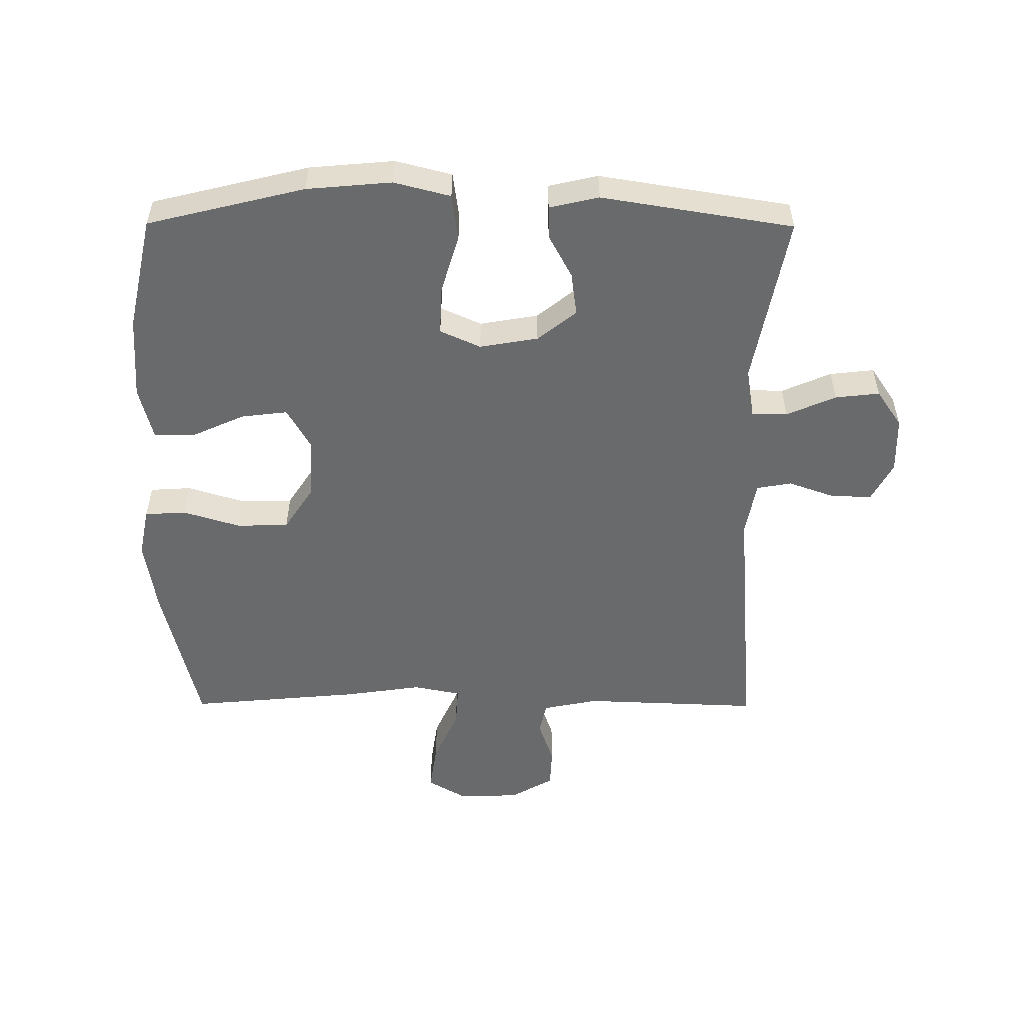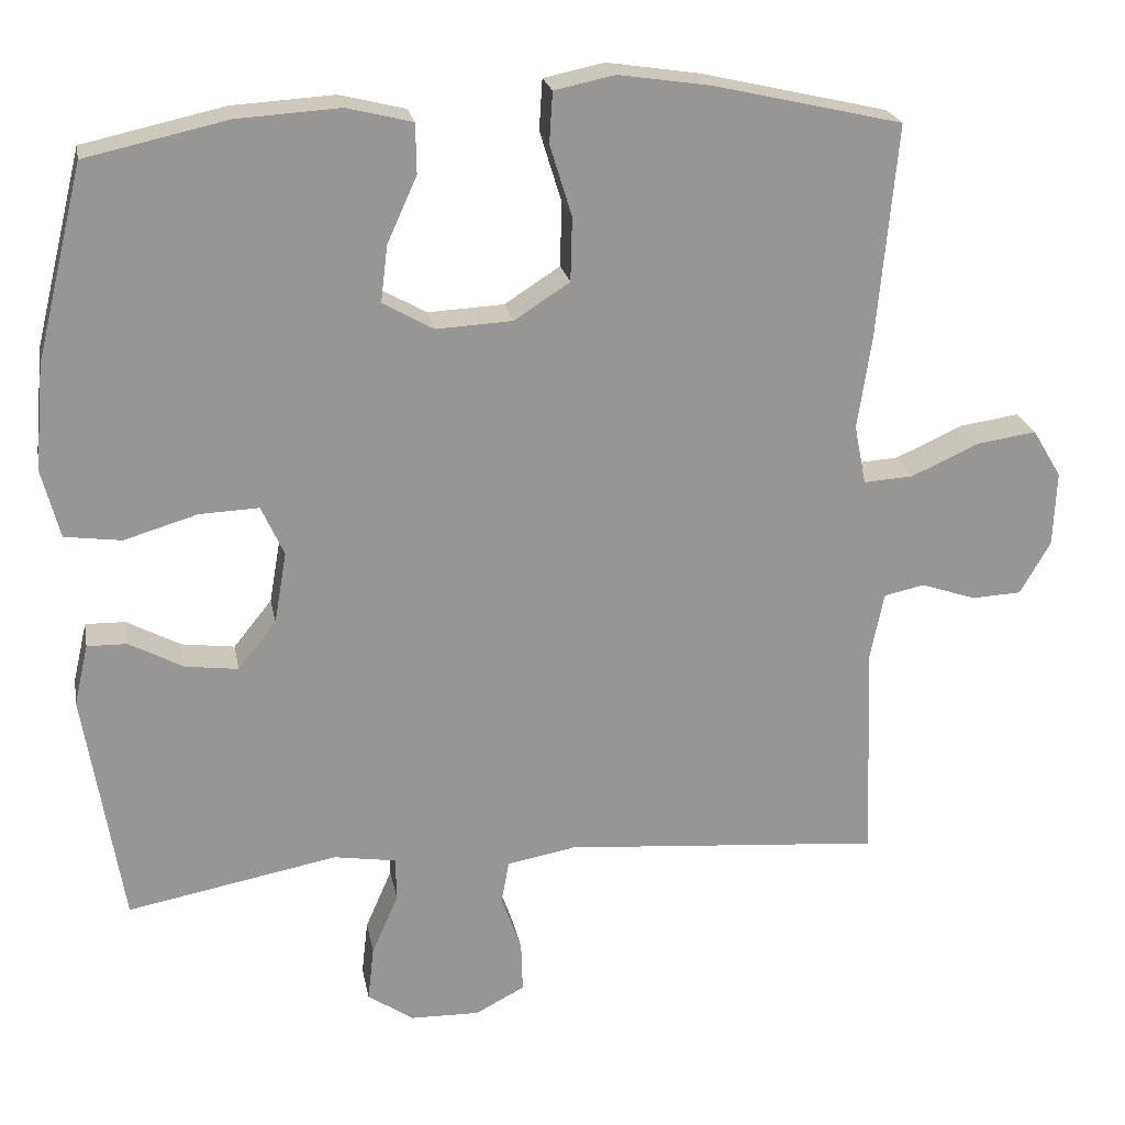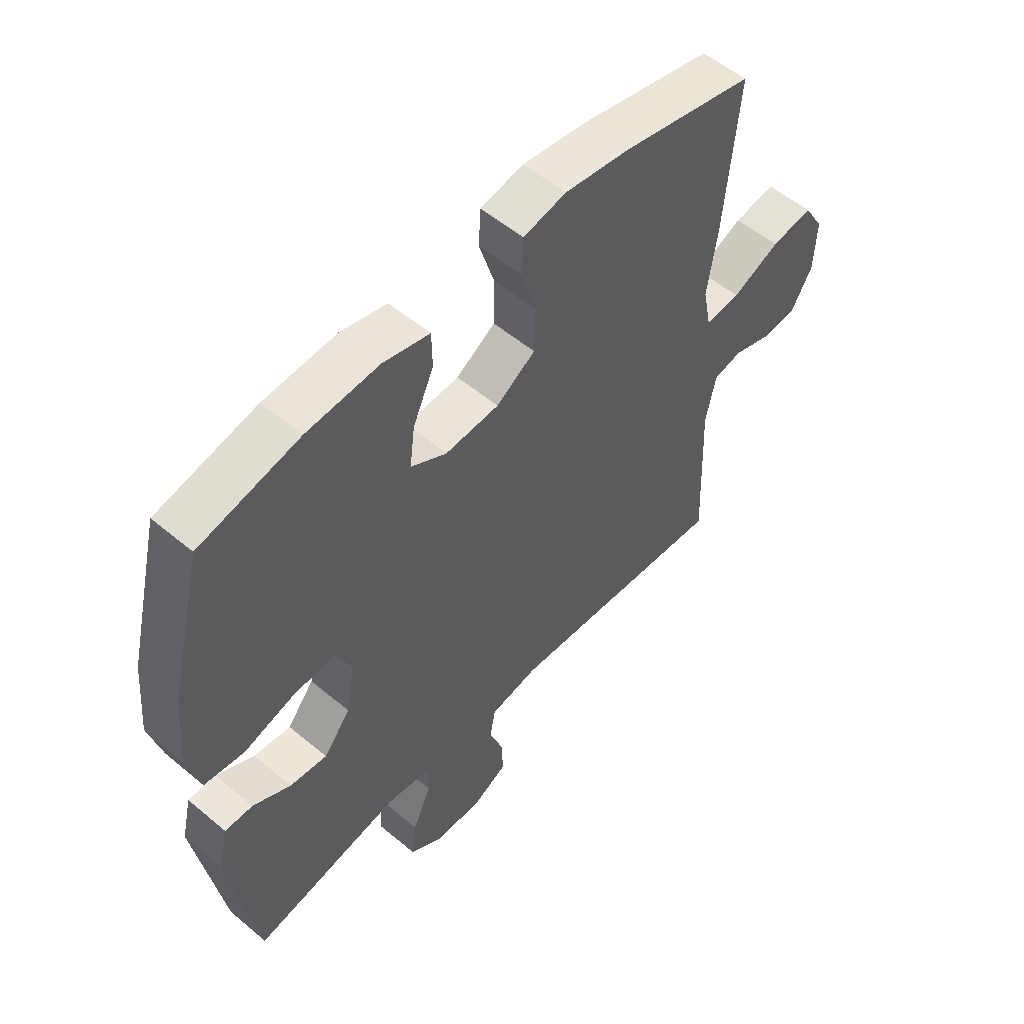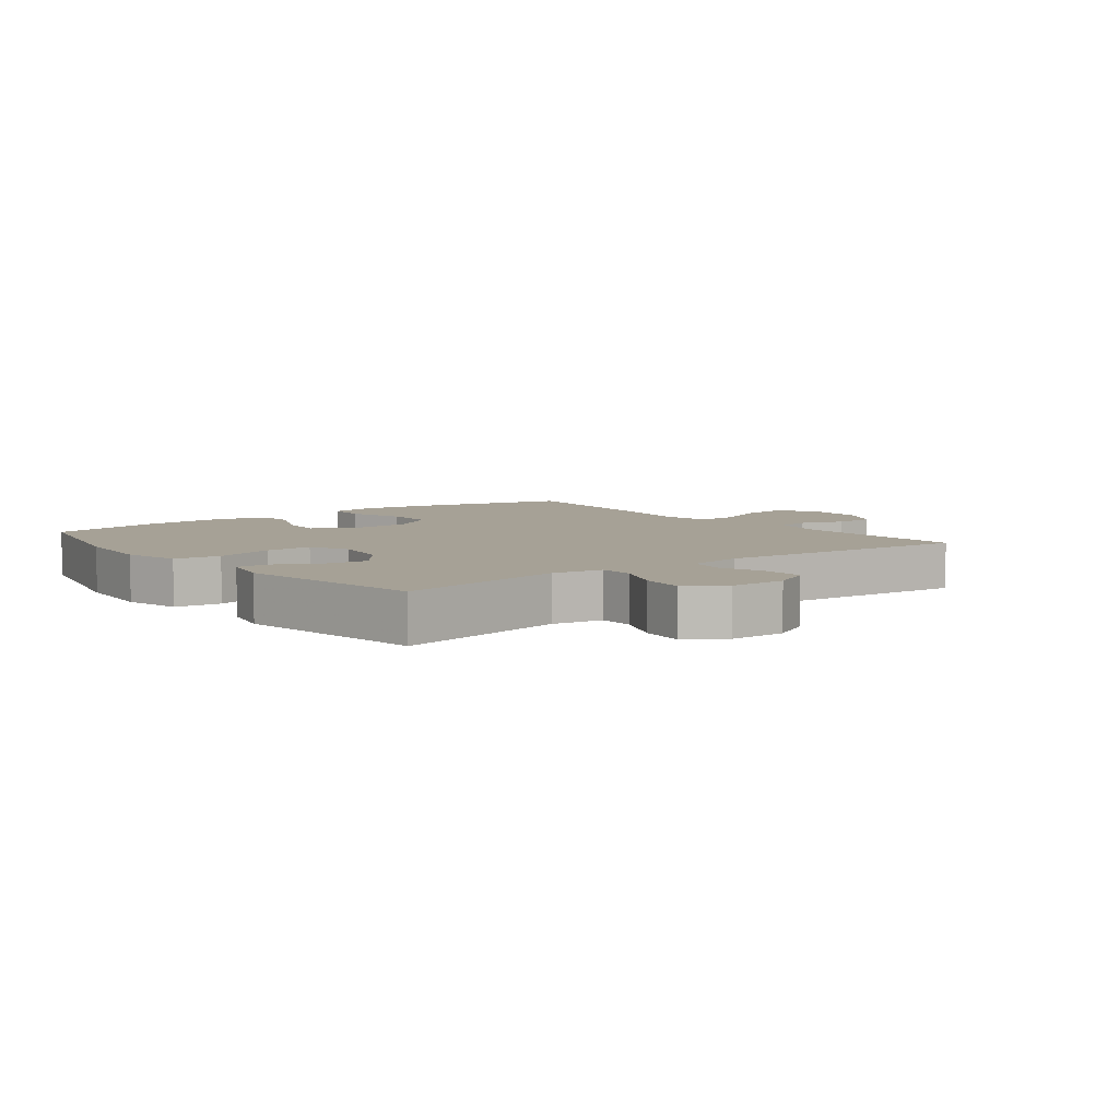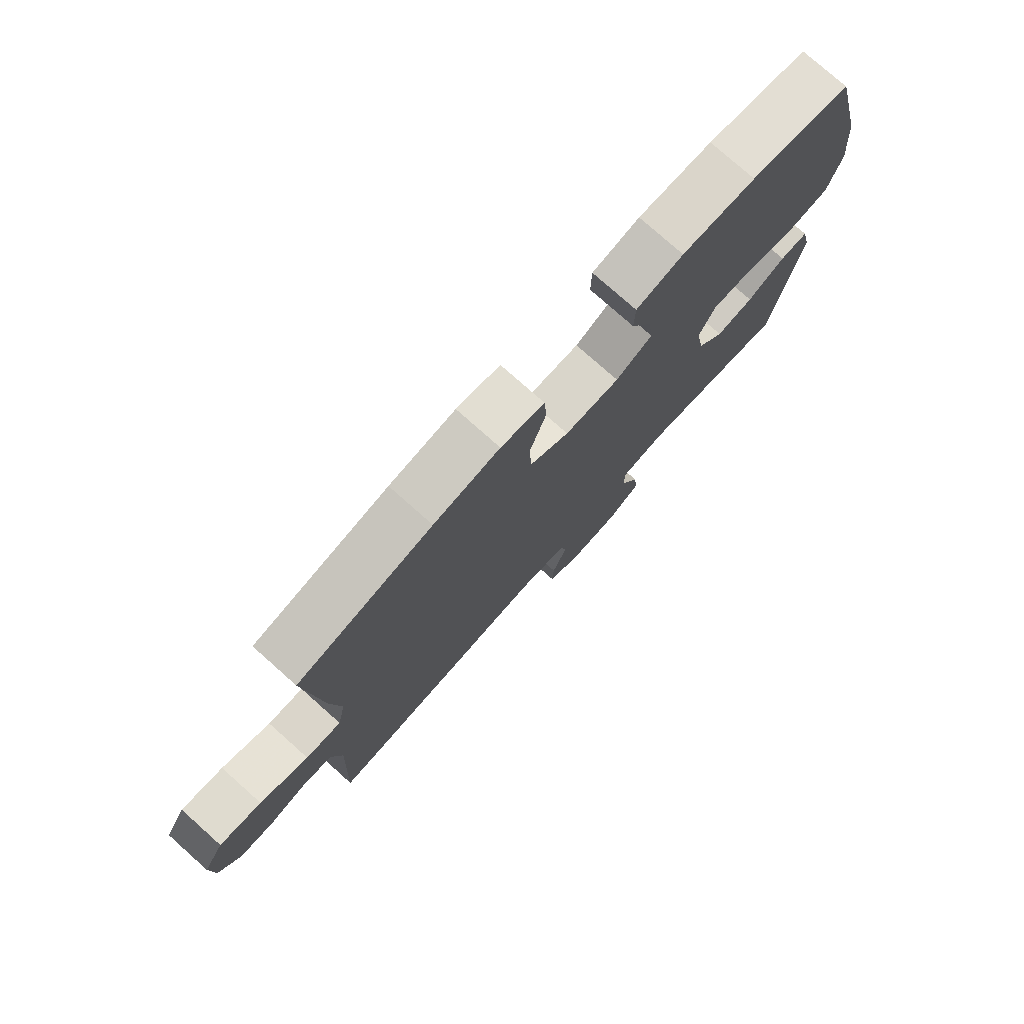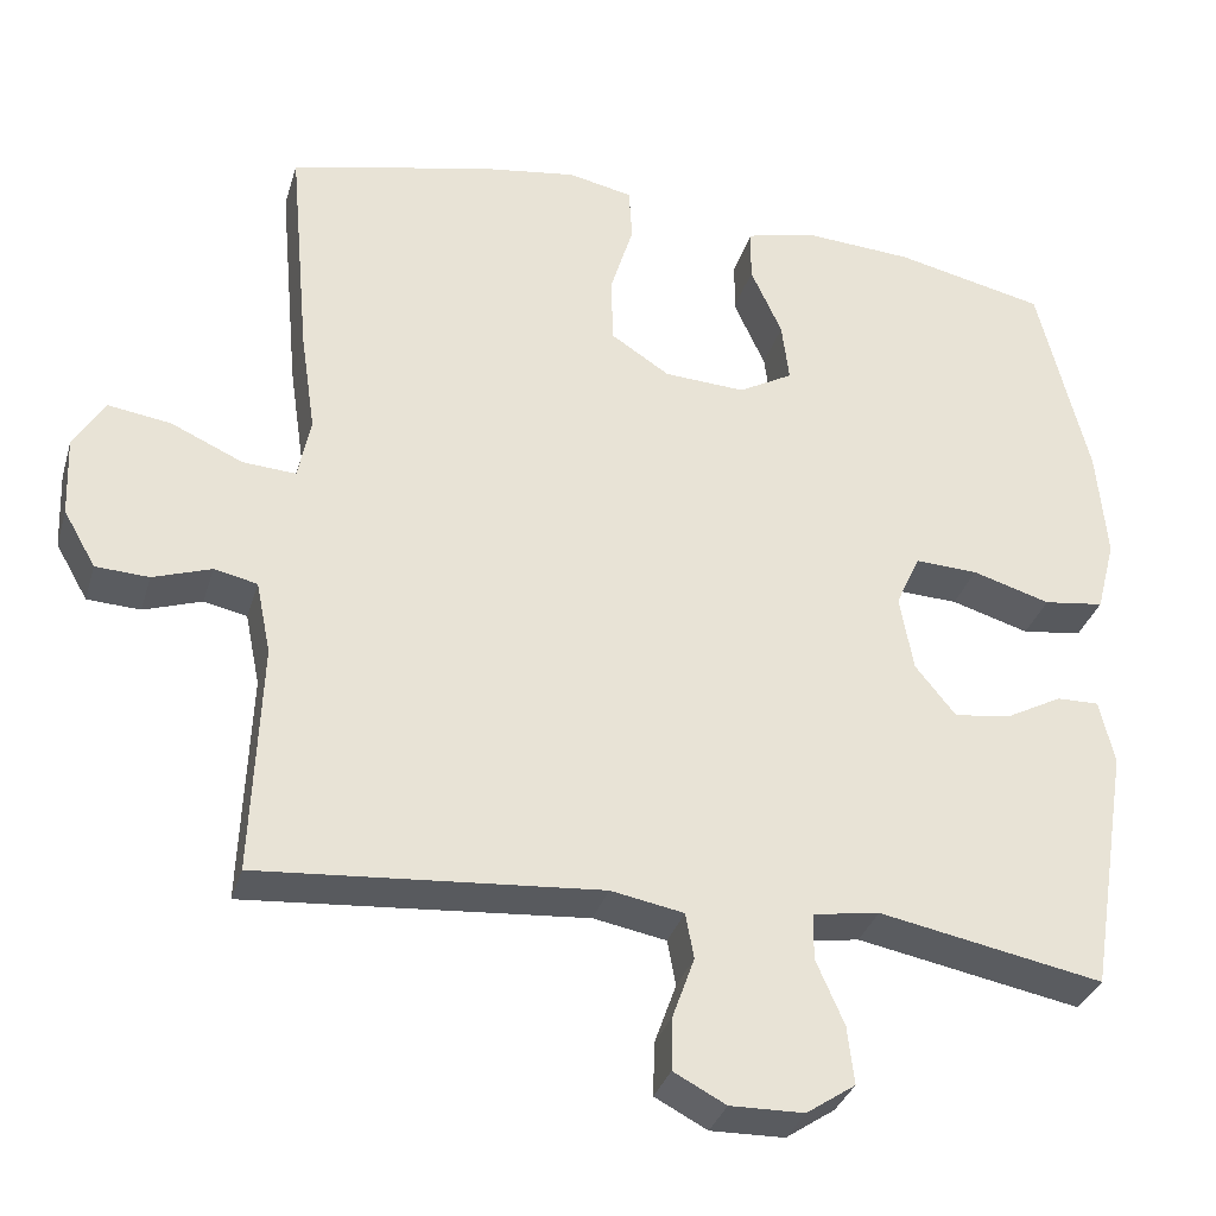
<metadata>
{"format":"obj","ext":"obj","renderer":"f3d","projection":"perspective","resolution":1024,"background":"white","views":[{"elev":-52.9,"azim":89.7,"up":"+Y"},{"elev":22.5,"azim":169.5,"up":"+Z"},{"elev":54.6,"azim":131.6,"up":"+Z"},{"elev":6.2,"azim":142.1,"up":"+Y"},{"elev":77.3,"azim":-48.3,"up":"+Z"},{"elev":-33.2,"azim":-15.8,"up":"+Z"}]}
</metadata>
<code>
v 0.5 0.07 -0.5
v 0.23 0.07 -0.449
v 0.15 0.07 -0.462
v 0.149 0.07 -0.518
v 0.183 0.07 -0.596
v 0.191 0.07 -0.666
v 0.132 0.07 -0.706
v 0.043 0.07 -0.708
v -0.02 0.07 -0.675
v -0.018 0.07 -0.61
v 0.008 0.07 -0.537
v -0.002 0.07 -0.482
v -0.09 0.07 -0.466
v -0.5 0.07 -0.5
v -0.489 0.07 -0.22
v -0.507 0.07 -0.132
v -0.559 0.07 -0.121
v -0.629 0.07 -0.145
v -0.693 0.07 -0.142
v -0.732 0.07 -0.074
v -0.736 0.07 0.022
v -0.699 0.07 0.084
v -0.623 0.07 0.073
v -0.536 0.07 0.034
v -0.472 0.07 0.03
v -0.457 0.07 0.106
v -0.475 0.07 0.228
v -0.5 0.07 0.5
v -0.259 0.07 0.556
v -0.141 0.07 0.574
v -0.063 0.07 0.558
v -0.059 0.07 0.493
v -0.087 0.07 0.402
v -0.085 0.07 0.32
v -0.014 0.07 0.274
v 0.084 0.07 0.269
v 0.149 0.07 0.306
v 0.14 0.07 0.379
v 0.102 0.07 0.463
v 0.103 0.07 0.527
v 0.187 0.07 0.548
v 0.319 0.07 0.54
v 0.5 0.07 0.5
v 0.561 0.07 0.252
v 0.573 0.07 0.118
v 0.55 0.07 0.029
v 0.477 0.07 0.019
v 0.383 0.07 0.047
v 0.307 0.07 0.05
v 0.278 0.07 -0.014
v 0.294 0.07 -0.106
v 0.343 0.07 -0.167
v 0.411 0.07 -0.158
v 0.48 0.07 -0.121
v 0.531 0.07 -0.12
v 0.549 0.07 -0.198
v 0.5 0 -0.5
v 0.23 0 -0.449
v 0.15 0 -0.462
v 0.149 0 -0.518
v 0.183 0 -0.596
v 0.191 0 -0.666
v 0.132 0 -0.706
v 0.043 0 -0.708
v -0.02 0 -0.675
v -0.018 0 -0.61
v 0.008 0 -0.537
v -0.002 0 -0.482
v -0.09 0 -0.466
v -0.5 0 -0.5
v -0.489 0 -0.22
v -0.507 0 -0.132
v -0.559 0 -0.121
v -0.629 0 -0.145
v -0.693 0 -0.142
v -0.732 0 -0.074
v -0.736 0 0.022
v -0.699 0 0.084
v -0.623 0 0.073
v -0.536 0 0.034
v -0.472 0 0.03
v -0.457 0 0.106
v -0.475 0 0.228
v -0.5 0 0.5
v -0.259 0 0.556
v -0.141 0 0.574
v -0.063 0 0.558
v -0.059 0 0.493
v -0.087 0 0.402
v -0.085 0 0.32
v -0.014 0 0.274
v 0.084 0 0.269
v 0.149 0 0.306
v 0.14 0 0.379
v 0.102 0 0.463
v 0.103 0 0.527
v 0.187 0 0.548
v 0.319 0 0.54
v 0.5 0 0.5
v 0.561 0 0.252
v 0.573 0 0.118
v 0.55 0 0.029
v 0.477 0 0.019
v 0.383 0 0.047
v 0.307 0 0.05
v 0.278 0 -0.014
v 0.294 0 -0.106
v 0.343 0 -0.167
v 0.411 0 -0.158
v 0.48 0 -0.121
v 0.531 0 -0.12
v 0.549 0 -0.198
f 53 54 55 56
f 52 53 56 1
f 51 52 1 2
f 50 51 2 3
f 45 46 47 48
f 45 48 49
f 44 45 49
f 43 44 49
f 42 43 49 50
f 38 39 40 41
f 37 38 41 42
f 30 31 32 33
f 30 33 34
f 29 30 34
f 26 27 28 29
f 25 26 29 34
f 21 22 23 24
f 21 24 25
f 20 21 25
f 17 18 19 20
f 16 17 20 25
f 15 16 25 34
f 13 14 15 34
f 8 9 10 11
f 8 11 12
f 7 8 12
f 4 5 6 7
f 3 4 7 12
f 37 42 50 3
f 12 13 34 35
f 12 35 36
f 3 12 36 37
f 112 111 110 109
f 57 112 109 108
f 58 57 108 107
f 59 58 107 106
f 104 103 102 101
f 105 104 101
f 105 101 100
f 105 100 99
f 106 105 99 98
f 97 96 95 94
f 98 97 94 93
f 89 88 87 86
f 90 89 86
f 90 86 85
f 85 84 83 82
f 90 85 82 81
f 80 79 78 77
f 81 80 77
f 81 77 76
f 76 75 74 73
f 81 76 73 72
f 90 81 72 71
f 90 71 70 69
f 67 66 65 64
f 68 67 64
f 68 64 63
f 63 62 61 60
f 68 63 60 59
f 59 106 98 93
f 91 90 69 68
f 92 91 68
f 93 92 68 59
f 1 57 58 2
f 2 58 59 3
f 3 59 60 4
f 4 60 61 5
f 5 61 62 6
f 6 62 63 7
f 7 63 64 8
f 8 64 65 9
f 9 65 66 10
f 10 66 67 11
f 11 67 68 12
f 12 68 69 13
f 13 69 70 14
f 14 70 71 15
f 15 71 72 16
f 16 72 73 17
f 17 73 74 18
f 18 74 75 19
f 19 75 76 20
f 20 76 77 21
f 21 77 78 22
f 22 78 79 23
f 23 79 80 24
f 24 80 81 25
f 25 81 82 26
f 26 82 83 27
f 27 83 84 28
f 28 84 85 29
f 29 85 86 30
f 30 86 87 31
f 31 87 88 32
f 32 88 89 33
f 33 89 90 34
f 34 90 91 35
f 35 91 92 36
f 36 92 93 37
f 37 93 94 38
f 38 94 95 39
f 39 95 96 40
f 40 96 97 41
f 41 97 98 42
f 42 98 99 43
f 43 99 100 44
f 44 100 101 45
f 45 101 102 46
f 46 102 103 47
f 47 103 104 48
f 48 104 105 49
f 49 105 106 50
f 50 106 107 51
f 51 107 108 52
f 52 108 109 53
f 53 109 110 54
f 54 110 111 55
f 55 111 112 56
f 56 112 57 1

</code>
